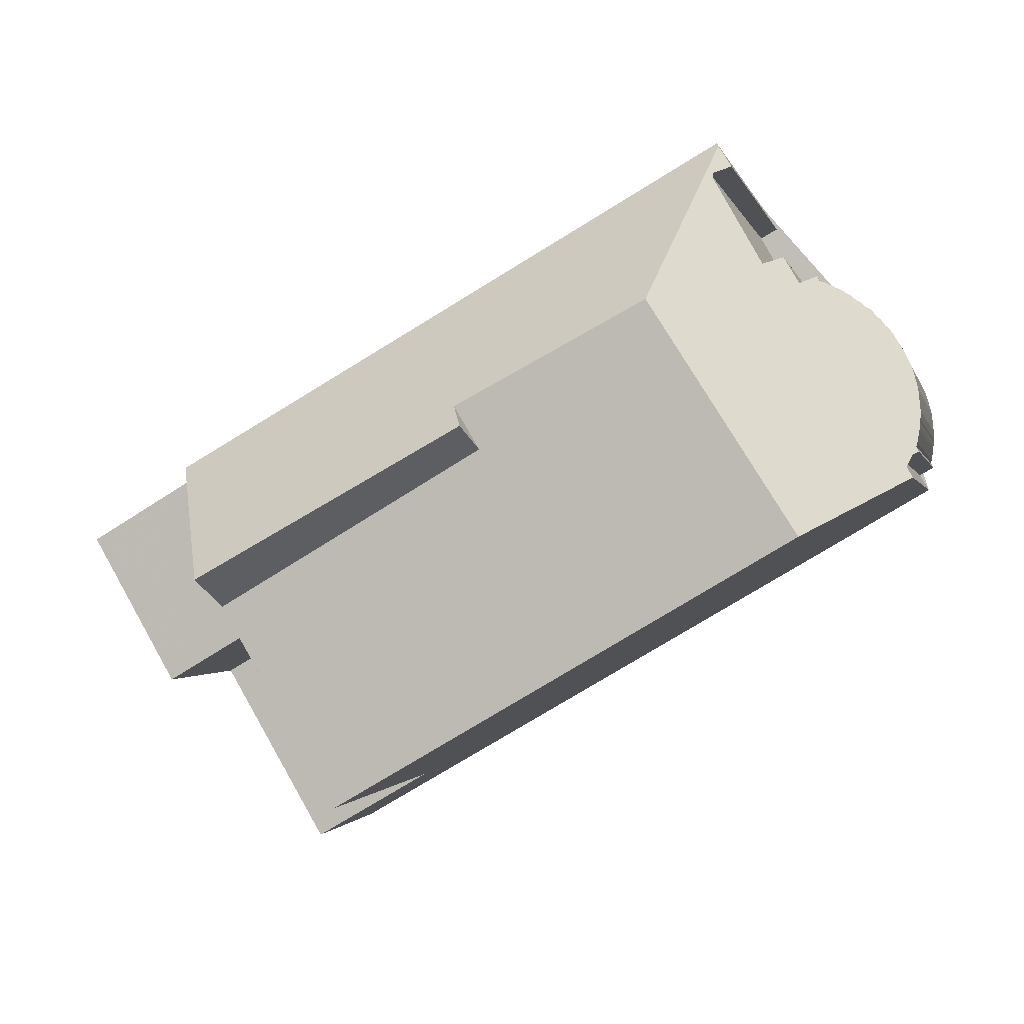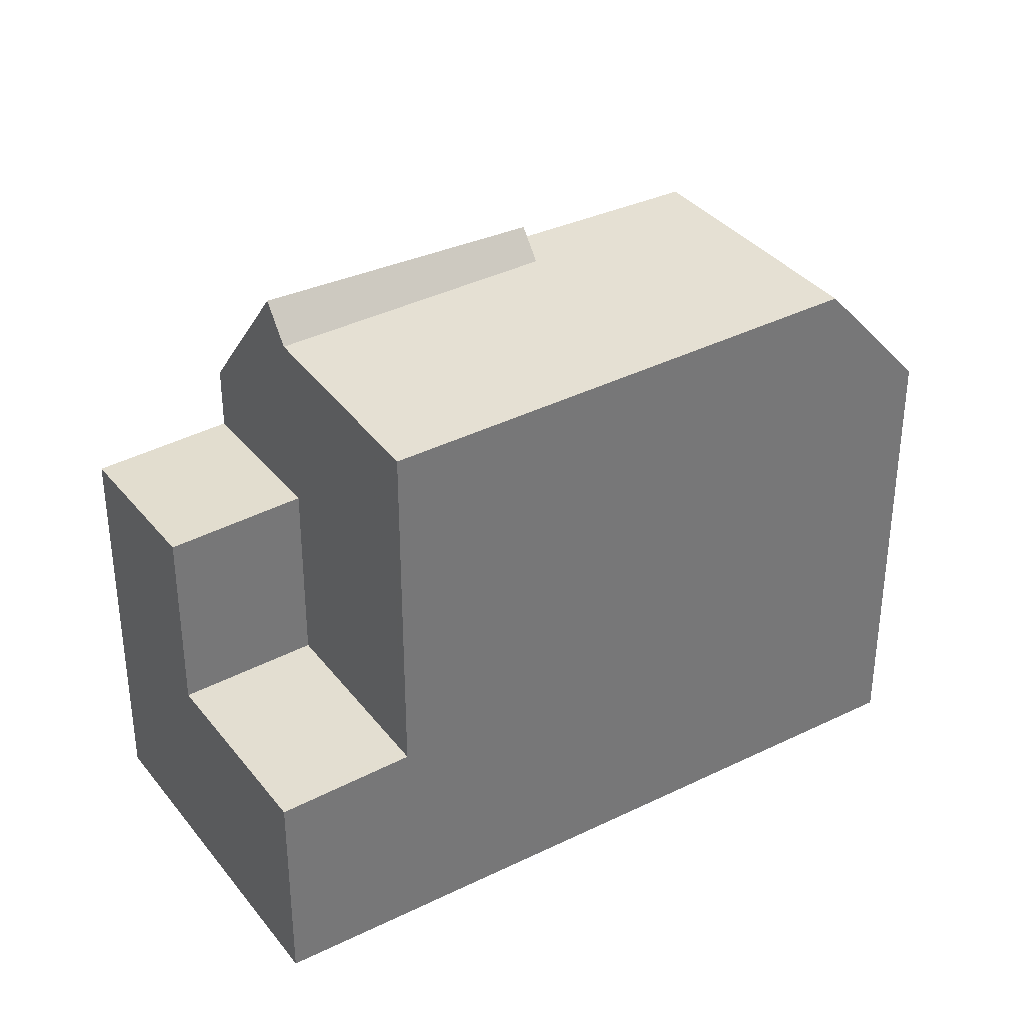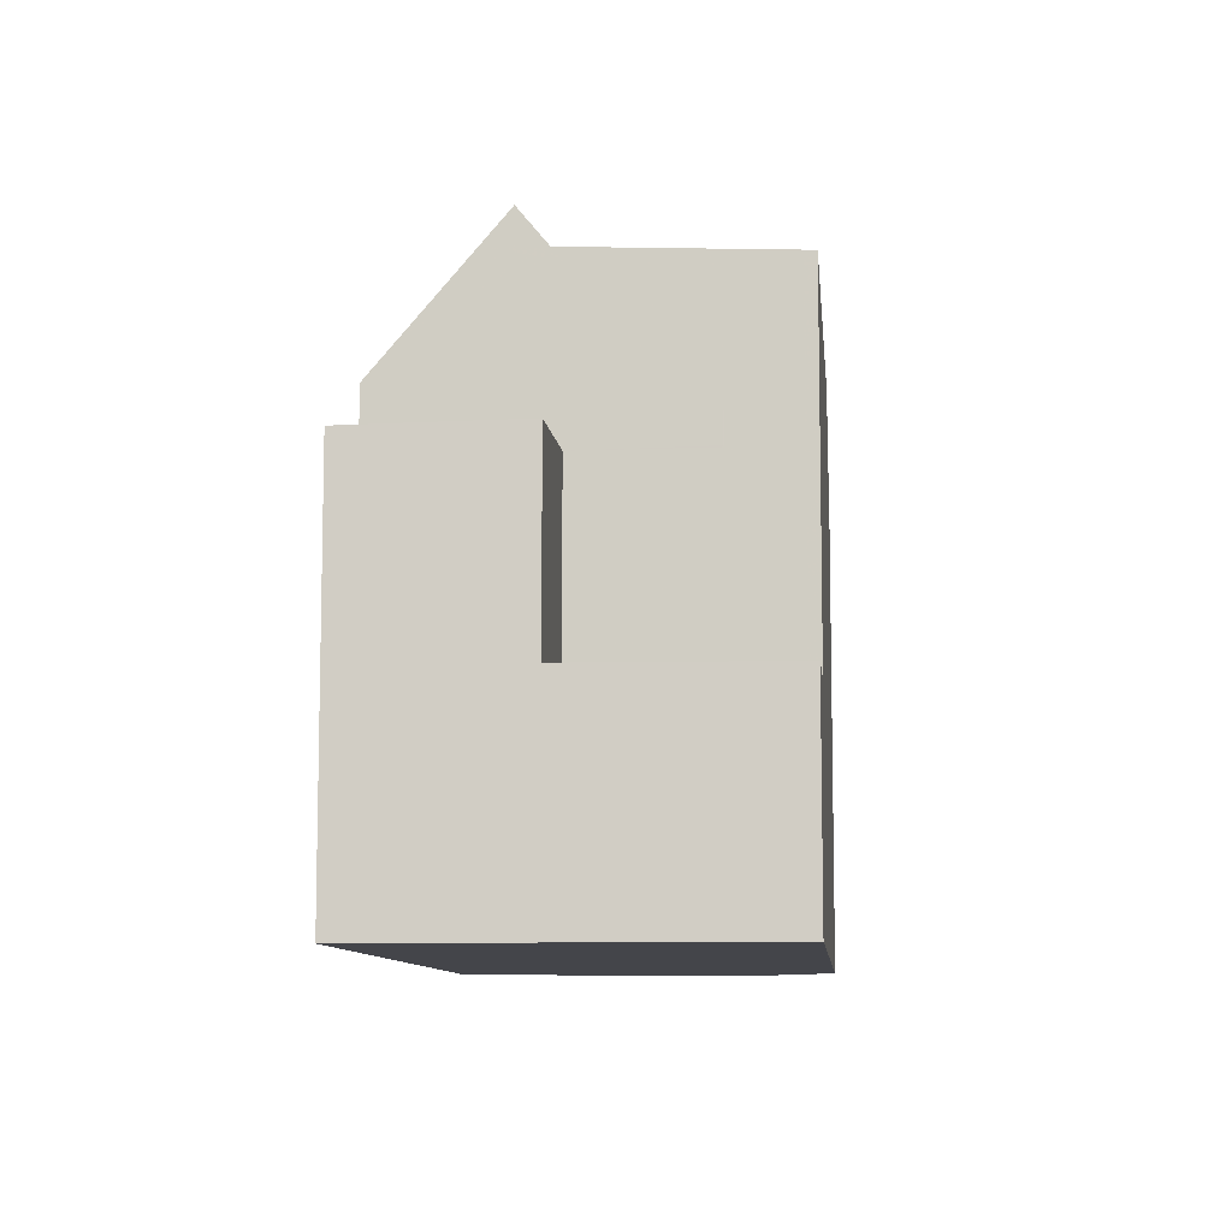
<metadata>
{"format":"obj","ext":"obj","renderer":"f3d","projection":"perspective","resolution":1024,"background":"white","views":[{"elev":-1.0,"azim":12.0,"up":"+Y"},{"elev":35.1,"azim":-2.7,"up":"+Z"},{"elev":-9.2,"azim":-54.6,"up":"+Z"}]}
</metadata>
<code>
v 218.9 -2017 8.253
v 221.2 -2020 7.63
v 221.3 -2020 7.605
v 221.3 -2020 7.571
v 221.4 -2020 7.529
v 221.5 -2020 7.511
v 221.5 -2020 7.47
v 221.6 -2020 7.435
v 221.6 -2020 7.418
v 221.7 -2020 7.408
v 221.7 -2020 7.374
v 221.8 -2020 7.354
v 221.9 -2020 7.326
v 222 -2020 7.306
v 222.1 -2021 7.296
v 222.3 -2021 7.319
v 222.3 -2021 7.343
v 222.4 -2021 7.392
v 222.4 -2021 7.404
v 222.4 -2021 7.423
v 222.4 -2022 7.46
v 222.5 -2022 7.61
v 222.5 -2022 7.696
v 222.4 -2022 7.737
v 222.4 -2022 7.771
v 222.4 -2022 7.83
v 222.4 -2022 7.978
v 222.4 -2023 8.027
v 222.4 -2023 8.034
v 222.2 -2023 8.377
v 222.3 -2023 8.378
v 219.2 -2018 8.326
v 218.8 -2018 8.737
v 219.8 -2019 8.756
v 220.1 -2019 8.354
v 220.4 -2020 8.353
v 220.6 -2019 7.996
v 220.7 -2020 8.003
v 220.8 -2020 7.937
v 220.8 -2020 7.895
v 220.9 -2020 7.846
v 221 -2020 7.804
v 221 -2020 7.755
v 206.7 -2024 7.296
v 210.2 -2030 3.839
v 218 -2020 10.86
v 220.5 -2024 10.65
v 218.4 -2021 10.83
v 220.5 -2024 10.65
v 212.4 -2029 10.45
v 218 -2020 10.86
v 218.9 -2017 8.342
v 218.9 -2017 8.342
v 218 -2020 10.86
v 209.9 -2024 10.68
v 214.6 -2022 10.78
v 209 -2023 8.573
v 212.4 -2029 7.496
v 209 -2023 7.407
v 208.2 -2027 7.337
v 220.8 -2020 7.945
v 222.4 -2022 7.987
v 210.2 -2030 3.842
v 212.4 -2029 3.931
v 212.4 -2029 3.931
v 208.2 -2027 3.862
v 210.4 -2025 10.63
v 210.1 -2025 11.31
v 211.7 -2028 7.477
v 212.4 -2029 5.713
v 210.1 -2025 11.31
v 210.4 -2025 10.63
v 214.9 -2022 11.28
v 215.1 -2023 10.75
v 221.8 -2021 7.972
v 218.4 -2021 10.83
v 222.4 -2022 7.486
v 221.2 -2021 8.525
v 222.3 -2023 8.448
v 218.8 -2018 8.686
v 218.8 -2018 8.686
v 218.6 -2017 8.262
v 218.9 -2018 8.681
v 219.9 -2019 8.613
v 209.2 -2023 7.412
v 209.2 -2023 9.081
v 218.8 -2018 8.684
v 219.1 -2017 8.329
v 218.8 -2018 8.772
v 218.8 -2018 8.772
v 206.9 -2025 7.302
v 212.3 -2029 5.979
v 212.3 -2029 3.932
v 212.3 -2029 3.932
v 212.3 -2029 7.493
v 222.2 -2023 8.456
v 220.4 -2024 10.66
v 222.2 -2023 8.377
v 220.4 -2024 10.66
v 210.1 -2030 3.843
v 210.1 -2030 3.84
v 212.3 -2029 10.46
v 206.8 -2024 7.302
v 207 -2024 7.308
v 208.3 -2027 3.866
v 208.3 -2027 7.342
v 209 -2023 8.573
v 209.2 -2023 9.081
v 209 -2023 7.407
v 209.2 -2023 7.412
v 210.1 -2025 11.31
v 209.9 -2024 10.68
v 212.3 -2029 10.46
v 210.4 -2025 10.63
v 210.5 -2026 3.955
v 210.5 -2026 7.446
v 212.4 -2029 10.45
v 212 -2028 10.49
v 212 -2028 6.787
v 212 -2028 3.936
v 212 -2028 7.484
v 220.1 -2023 10.69
v 212 -2028 10.49
v 212 -2028 3.936
v 221.8 -2022 8.48
v 220.1 -2023 10.69
v 222.5 -2022 7.681
v 222.2 -2022 7.982
v 209.8 -2029 3.847
v 209.7 -2029 3.844
v 222.2 -2022 7.983
v 222.4 -2022 7.97
v 222.2 -2022 7.984
v 221.8 -2021 8.013
v 220.6 -2020 8.096
v 222.4 -2022 7.785
v 222.4 -2022 7.787
v 222.1 -2022 7.779
v 221 -2020 7.758
v 210.5 -2026 7.446
v 208.3 -2027 7.342
v 210.5 -2026 10.39
v 210.5 -2026 7.446
v 210.5 -2026 10.62
v 210.5 -2026 3.955
v 218.5 -2021 10.82
v 210.5 -2026 10.62
v 220.7 -2020 7.96
v 220.6 -2020 8.091
v 210.5 -2026 3.955
v 218.7 -2021 10.58
v 218.5 -2021 10.82
v 220.2 -2020 8.588
v 208.3 -2027 3.866
v 208.2 -2027 3.862
v 208.2 -2027 7.337
v 213.6 -2020 8.423
v 213.8 -2021 8.931
v 214.9 -2022 11.28
v 214.6 -2022 10.78
v 214.6 -2022 10.78
v 214.9 -2022 11.28
v 217 -2026 10.58
v 216.7 -2025 10.61
v 215.2 -2023 10.74
v 215.1 -2023 10.75
v 215.1 -2023 10.75
v 217.1 -2026 10.57
v 212.2 -2029 10.47
v 212.2 -2029 6.258
v 212.2 -2029 3.934
v 212.2 -2029 7.49
v 216.9 -2026 10.59
v 220.3 -2024 10.67
v 212.2 -2029 10.47
v 212.2 -2029 3.934
v 222 -2023 8.465
v 220.3 -2024 10.67
v 222.4 -2023 8.028
v 210 -2030 3.845
v 210 -2030 3.842
v 207.3 -2024 7.325
v 207.5 -2024 7.332
v 208.9 -2026 7.371
v 208.9 -2026 3.89
v 208.9 -2026 7.371
v 210.9 -2030 3.873
v 211 -2030 3.872
v 210.5 -2029 3.876
v 210.7 -2029 3.874
v 208.9 -2026 3.89
v 210.2 -2029 3.879
v 211.7 -2028 3.94
v 211.7 -2028 10.52
v 211.7 -2028 3.94
v 211.7 -2028 7.452
v 211.7 -2028 7.477
v 219.8 -2023 10.71
v 216.4 -2025 10.63
v 211.7 -2028 10.52
v 221.9 -2022 8.003
v 222 -2022 7.976
v 222.1 -2022 7.78
v 222.2 -2022 7.676
v 222.4 -2021 7.418
v 219.8 -2023 10.71
v 221.5 -2022 8.5
v 209.5 -2029 3.847
v 209.5 -2029 3.851
v 208.1 -2025 7.348
v 208.9 -2026 7.368
v 207.3 -2024 7.328
v 207.6 -2024 7.334
v 208.9 -2026 3.888
v 208.9 -2026 7.368
v 210.7 -2030 3.865
v 210.8 -2030 3.864
v 210.3 -2029 3.869
v 210.6 -2029 3.867
v 210.1 -2029 3.873
v 208.9 -2026 3.888
v 218.9 -2017 8.342
v 218.9 -2017 8.253
v 218.9 -2017 0
v 218.9 -2017 0
v 221.3 -2020 7.605
v 221.2 -2020 7.63
v 221.2 -2020 0
v 221.3 -2020 0
v 221.3 -2020 7.571
v 221.3 -2020 7.605
v 221.3 -2020 0
v 221.3 -2020 0
v 221.4 -2020 7.529
v 221.3 -2020 7.571
v 221.3 -2020 0
v 221.4 -2020 0
v 221.5 -2020 7.511
v 221.4 -2020 7.529
v 221.4 -2020 0
v 221.5 -2020 0
v 221.5 -2020 7.47
v 221.5 -2020 7.511
v 221.5 -2020 0
v 221.5 -2020 0
v 221.6 -2020 7.435
v 221.5 -2020 7.47
v 221.5 -2020 0
v 221.6 -2020 0
v 221.6 -2020 7.418
v 221.6 -2020 7.435
v 221.6 -2020 0
v 221.6 -2020 0
v 221.7 -2020 7.408
v 221.6 -2020 7.418
v 221.6 -2020 0
v 221.7 -2020 0
v 221.7 -2020 7.374
v 221.7 -2020 7.408
v 221.7 -2020 0
v 221.7 -2020 0
v 221.8 -2020 7.354
v 221.7 -2020 7.374
v 221.7 -2020 0
v 221.8 -2020 0
v 221.9 -2020 7.326
v 221.8 -2020 7.354
v 221.8 -2020 0
v 221.9 -2020 0
v 222 -2020 7.306
v 221.9 -2020 7.326
v 221.9 -2020 0
v 222 -2020 0
v 222.1 -2021 7.296
v 222 -2020 7.306
v 222 -2020 0
v 222.1 -2021 0
v 222.3 -2021 7.319
v 222.1 -2021 7.296
v 222.1 -2021 0
v 222.3 -2021 0
v 222.3 -2021 7.343
v 222.3 -2021 7.319
v 222.3 -2021 0
v 222.3 -2021 0
v 222.4 -2021 7.392
v 222.3 -2021 7.343
v 222.3 -2021 0
v 222.4 -2021 0
v 222.4 -2021 7.404
v 222.4 -2021 7.392
v 222.4 -2021 0
v 222.4 -2021 0
v 222.4 -2021 7.418
v 222.4 -2021 7.404
v 222.4 -2021 0
v 222.4 -2021 0
v 222.4 -2022 7.46
v 222.4 -2021 7.423
v 222.4 -2021 0
v 222.4 -2022 0
v 222.4 -2022 7.486
v 222.4 -2022 7.46
v 222.4 -2022 0
v 222.4 -2022 0
v 222.5 -2022 7.681
v 222.5 -2022 7.61
v 222.5 -2022 0
v 222.5 -2022 0
v 222.4 -2022 7.737
v 222.5 -2022 7.696
v 222.5 -2022 0
v 222.4 -2022 0
v 222.4 -2022 7.771
v 222.4 -2022 7.737
v 222.4 -2022 0
v 222.4 -2022 0
v 222.4 -2022 7.787
v 222.4 -2022 7.771
v 222.4 -2022 0
v 222.4 -2022 0
v 222.4 -2022 7.97
v 222.4 -2022 7.83
v 222.4 -2022 0
v 222.4 -2022 0
v 222.4 -2022 7.987
v 222.4 -2022 7.978
v 222.4 -2022 0
v 222.4 -2022 0
v 222.4 -2023 8.028
v 222.4 -2023 8.027
v 222.4 -2023 0
v 222.4 -2023 0
v 222.2 -2023 8.377
v 222.4 -2023 8.034
v 222.4 -2023 0
v 222.2 -2023 0
v 222.2 -2023 8.377
v 222.2 -2023 8.377
v 222.2 -2023 0
v 222.2 -2023 0
v 222.3 -2023 8.448
v 222.3 -2023 8.378
v 222.3 -2023 0
v 222.3 -2023 0
v 218.9 -2018 8.681
v 219.2 -2018 8.326
v 219.2 -2018 0
v 218.9 -2018 0
v 219.8 -2019 8.756
v 218.8 -2018 8.737
v 218.8 -2018 0
v 219.8 -2019 0
v 219.9 -2019 8.613
v 219.8 -2019 8.756
v 219.8 -2019 0
v 219.9 -2019 0
v 220.4 -2020 8.353
v 220.1 -2019 8.354
v 220.1 -2019 0
v 220.4 -2020 0
v 220.6 -2020 8.096
v 220.4 -2020 8.353
v 220.4 -2020 0
v 220.6 -2020 0
v 220.7 -2020 8.003
v 220.6 -2019 7.996
v 220.6 -2019 0
v 220.7 -2020 0
v 220.7 -2020 7.96
v 220.7 -2020 8.003
v 220.7 -2020 0
v 220.7 -2020 0
v 220.8 -2020 7.895
v 220.8 -2020 7.937
v 220.8 -2020 0
v 220.8 -2020 0
v 220.9 -2020 7.846
v 220.8 -2020 7.895
v 220.8 -2020 0
v 220.9 -2020 0
v 221 -2020 7.804
v 220.9 -2020 7.846
v 220.9 -2020 0
v 221 -2020 0
v 221 -2020 7.758
v 221 -2020 7.804
v 221 -2020 0
v 221 -2020 0
v 221.2 -2020 7.63
v 221 -2020 7.755
v 221 -2020 0
v 221.2 -2020 0
v 206.8 -2024 7.302
v 206.7 -2024 7.296
v 206.7 -2024 0
v 206.8 -2024 0
v 210.1 -2030 3.84
v 210.2 -2030 3.839
v 210.2 -2030 0
v 210.1 -2030 0
v 217.1 -2026 10.57
v 220.5 -2024 10.65
v 220.5 -2024 0
v 217.1 -2026 0
v 219.1 -2017 8.329
v 218.9 -2017 8.342
v 218.9 -2017 0
v 219.1 -2017 0
v 220.8 -2020 7.937
v 220.8 -2020 7.945
v 220.8 -2020 0
v 220.8 -2020 0
v 222.4 -2023 8.027
v 222.4 -2022 7.987
v 222.4 -2022 0
v 222.4 -2023 0
v 210.2 -2030 3.839
v 210.2 -2030 3.842
v 210.2 -2030 0
v 210.2 -2030 0
v 211 -2030 3.872
v 212.4 -2029 3.931
v 212.4 -2029 0
v 211 -2030 0
v 222.5 -2022 7.61
v 222.4 -2022 7.486
v 222.4 -2022 0
v 222.5 -2022 0
v 220.5 -2024 10.65
v 222.3 -2023 8.448
v 222.3 -2023 0
v 220.5 -2024 0
v 218.9 -2017 8.253
v 218.6 -2017 8.262
v 218.6 -2017 0
v 218.9 -2017 0
v 218.8 -2018 8.737
v 218.9 -2018 8.681
v 218.9 -2018 0
v 218.8 -2018 0
v 220.1 -2019 8.354
v 219.9 -2019 8.613
v 219.9 -2019 0
v 220.1 -2019 0
v 219.2 -2018 8.326
v 219.1 -2017 8.329
v 219.1 -2017 0
v 219.2 -2018 0
v 206.7 -2024 7.296
v 206.9 -2025 7.302
v 206.9 -2025 0
v 206.7 -2024 0
v 222.3 -2023 8.378
v 222.2 -2023 8.377
v 222.2 -2023 0
v 222.3 -2023 0
v 210 -2030 3.842
v 210.1 -2030 3.84
v 210.1 -2030 0
v 210 -2030 0
v 207.3 -2024 7.325
v 206.8 -2024 7.302
v 206.8 -2024 0
v 207.3 -2024 0
v 213.6 -2020 8.423
v 209 -2023 8.573
v 209 -2023 0
v 213.6 -2020 0
v 222.5 -2022 7.696
v 222.5 -2022 7.681
v 222.5 -2022 0
v 222.5 -2022 0
v 209.5 -2029 3.847
v 209.7 -2029 3.844
v 209.7 -2029 0
v 209.5 -2029 0
v 222.4 -2022 7.978
v 222.4 -2022 7.97
v 222.4 -2022 0
v 222.4 -2022 0
v 220.6 -2019 7.996
v 220.6 -2020 8.096
v 220.6 -2020 0
v 220.6 -2019 0
v 222.4 -2022 7.83
v 222.4 -2022 7.787
v 222.4 -2022 0
v 222.4 -2022 0
v 221 -2020 7.755
v 221 -2020 7.758
v 221 -2020 0
v 221 -2020 0
v 220.8 -2020 7.945
v 220.7 -2020 7.96
v 220.7 -2020 0
v 220.8 -2020 0
v 206.9 -2025 7.302
v 208.2 -2027 7.337
v 208.2 -2027 0
v 206.9 -2025 0
v 218.6 -2017 8.262
v 213.6 -2020 8.423
v 213.6 -2020 0
v 218.6 -2017 0
v 212.4 -2029 10.45
v 217.1 -2026 10.57
v 217.1 -2026 0
v 212.4 -2029 0
v 222.4 -2023 8.034
v 222.4 -2023 8.028
v 222.4 -2023 0
v 222.4 -2023 0
v 209.7 -2029 3.844
v 210 -2030 3.842
v 210 -2030 0
v 209.7 -2029 0
v 207.3 -2024 7.328
v 207.3 -2024 7.325
v 207.3 -2024 0
v 207.3 -2024 0
v 210.8 -2030 3.864
v 211 -2030 3.872
v 211 -2030 0
v 210.8 -2030 0
v 222.4 -2021 7.423
v 222.4 -2021 7.418
v 222.4 -2021 0
v 222.4 -2021 0
v 208.2 -2027 3.862
v 209.5 -2029 3.847
v 209.5 -2029 0
v 208.2 -2027 0
v 209 -2023 7.407
v 207.3 -2024 7.328
v 207.3 -2024 0
v 209 -2023 0
v 210.2 -2030 3.842
v 210.8 -2030 3.864
v 210.8 -2030 0
v 210.2 -2030 0
v 221.2 -2020 0
v 221.3 -2020 0
v 221.3 -2020 0
v 221.4 -2020 0
v 221.5 -2020 0
v 221.5 -2020 0
v 221.6 -2020 0
v 221.6 -2020 0
v 221.7 -2020 0
v 221.7 -2020 0
v 221.8 -2020 0
v 221.9 -2020 0
v 222 -2020 0
v 222.1 -2021 0
v 222.3 -2021 0
v 222.3 -2021 0
v 222.4 -2021 0
v 222.4 -2021 0
v 222.4 -2021 0
v 222.4 -2022 0
v 222.5 -2022 0
v 222.5 -2022 0
v 222.4 -2022 0
v 222.4 -2022 0
v 222.4 -2022 0
v 222.4 -2022 0
v 222.4 -2023 0
v 222.4 -2023 0
v 222.2 -2023 0
v 222.3 -2023 0
v 210.2 -2030 0
v 206.7 -2024 0
v 218.9 -2017 0
v 219.2 -2018 0
v 218.8 -2018 0
v 219.8 -2019 0
v 220.1 -2019 0
v 220.4 -2020 0
v 220.6 -2019 0
v 220.7 -2020 0
v 220.8 -2020 0
v 220.8 -2020 0
v 220.9 -2020 0
v 221 -2020 0
v 221 -2020 0
f 163 99 47 168
f 161 46 48 166
f 151 76 54 90 87 83 33 34 84 153
f 156 91 104 141
f 95 58 50 102
f 138 75 61 39 40 41 42 139
f 92 70 58 95
f 71 55 72
f 73 56 74
f 152 76 151
f 86 57 59 85
f 203 136 128 202
f 201 133 125 207
f 82 1 52 80
f 88 32 83 87
f 153 84 35 36 135 149
f 93 65 70 92
f 143 69 142
f 87 81 53 88
f 90 81 87
f 104 91 44 103
f 171 93 92 170
f 170 92 95 172
f 96 79 49 97
f 98 31 79 96
f 174 99 163 173
f 100 63 45 101
f 172 95 102 175
f 217 63 100 216
f 183 104 103 182
f 105 66 60 106
f 211 141 104 183 210
f 158 108 107 157
f 160 112 108 158
f 159 111 112 160
f 186 116 115 185
f 196 69 143 145 195
f 197 69 196
f 199 165 146 198
f 200 147 142 69 197
f 178 126 125 177
f 132 27 62 131
f 177 125 133 131 62 28 179
f 181 130 129 180
f 219 180 129 218
f 137 26 132 131 128 136
f 133 128 131
f 202 128 133 201
f 149 135 37 38 148
f 136 127 23 24 25 137
f 204 77 22 127 136 203
f 205 20 21 77 204
f 142 72 55 86 85 143
f 166 48 146 165
f 147 72 142
f 148 61 75 134 149
f 207 125 126 206
f 149 134 78 153
f 209 129 130 208
f 153 78 151
f 218 129 209 220
f 157 82 80 89 158
f 158 89 51 160
f 173 163 113 169
f 194 144 165 199
f 165 144 114 166
f 168 117 113 163
f 167 67 68 162
f 170 119 120 171
f 172 121 119 170
f 173 164 122 174
f 175 123 121 172
f 177 96 97 178
f 179 29 30 98 96 177
f 180 100 101 181
f 216 100 180 219
f 169 118 164 173
f 213 183 182 212
f 210 183 213
f 215 186 185 214
f 187 94 64 188
f 189 124 176 190
f 193 124 189 192
f 190 176 94 187
f 192 191 150 193
f 195 120 119 196
f 196 119 121 197
f 198 122 164 199
f 197 121 123 200
f 201 134 75 202
f 203 138 204
f 204 138 139 43 2 3 4 5 6 7 8 9 10 11 12 13 14 15 16 17 18 19 205
f 206 152 151 78 207
f 208 155 154 209
f 220 209 154 221
f 202 75 138 203
f 207 78 134 201
f 199 164 118 194
f 210 184 211
f 212 109 110 213
f 213 110 140 184 210
f 214 105 106 215
f 216 187 188 217
f 218 189 190 219
f 220 192 189 218
f 221 191 192 220
f 219 190 187 216
f 223 224 225 222
f 227 228 229 226
f 231 232 233 230
f 235 236 237 234
f 239 240 241 238
f 243 244 245 242
f 247 248 249 246
f 251 252 253 250
f 255 256 257 254
f 259 260 261 258
f 263 264 265 262
f 267 268 269 266
f 271 272 273 270
f 275 276 277 274
f 279 280 281 278
f 283 284 285 282
f 287 288 289 286
f 291 292 293 290
f 295 296 297 294
f 299 300 301 298
f 303 304 305 302
f 307 308 309 306
f 311 312 313 310
f 315 316 317 314
f 319 320 321 318
f 323 324 325 322
f 327 328 329 326
f 331 332 333 330
f 335 336 337 334
f 339 340 341 338
f 343 344 345 342
f 347 348 349 346
f 351 352 353 350
f 355 356 357 354
f 359 360 361 358
f 363 364 365 362
f 367 368 369 366
f 371 372 373 370
f 375 376 377 374
f 379 380 381 378
f 383 384 385 382
f 387 388 389 386
f 391 392 393 390
f 395 396 397 394
f 399 400 401 398
f 403 404 405 402
f 407 408 409 406
f 411 412 413 410
f 415 416 417 414
f 419 420 421 418
f 423 424 425 422
f 427 428 429 426
f 431 432 433 430
f 435 436 437 434
f 439 440 441 438
f 443 444 445 442
f 447 448 449 446
f 451 452 453 450
f 455 456 457 454
f 459 460 461 458
f 463 464 465 462
f 467 468 469 466
f 471 472 473 470
f 475 476 477 474
f 479 480 481 478
f 483 484 485 482
f 487 488 489 486
f 491 492 493 490
f 495 496 497 494
f 499 500 501 498
f 503 504 505 502
f 507 508 509 506
f 511 512 513 510
f 515 516 517 514
f 519 520 521 518
f 523 524 525 522
f 527 528 529 526
f 531 532 533 530
f 535 536 537 534
f 539 540 541 538
f 543 544 545 546 547 548 549 550 551 552 553 554 555 556 557 558 559 560 561 562 563 564 565 566 567 568 569 570 571 572 573 574 575 576 577 578 579 580 581 582 583 584 585 586 542

</code>
